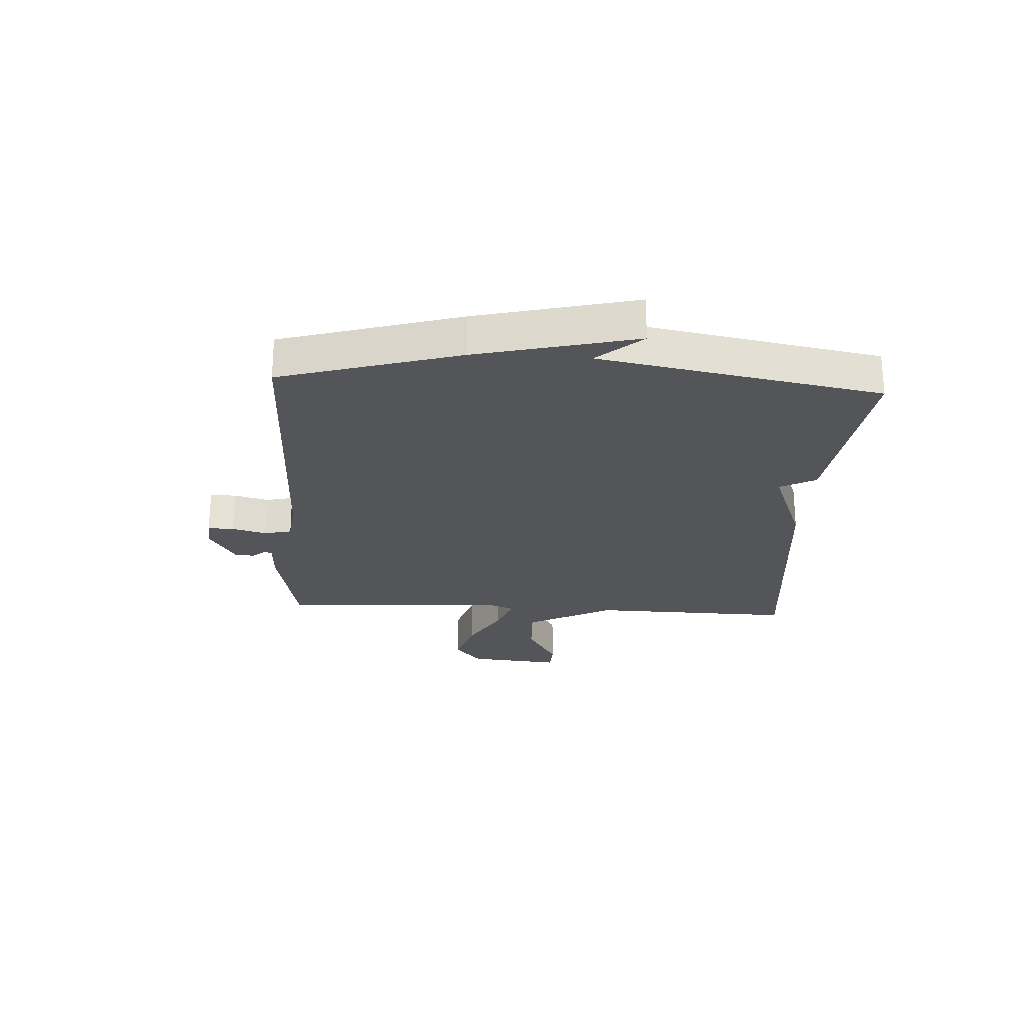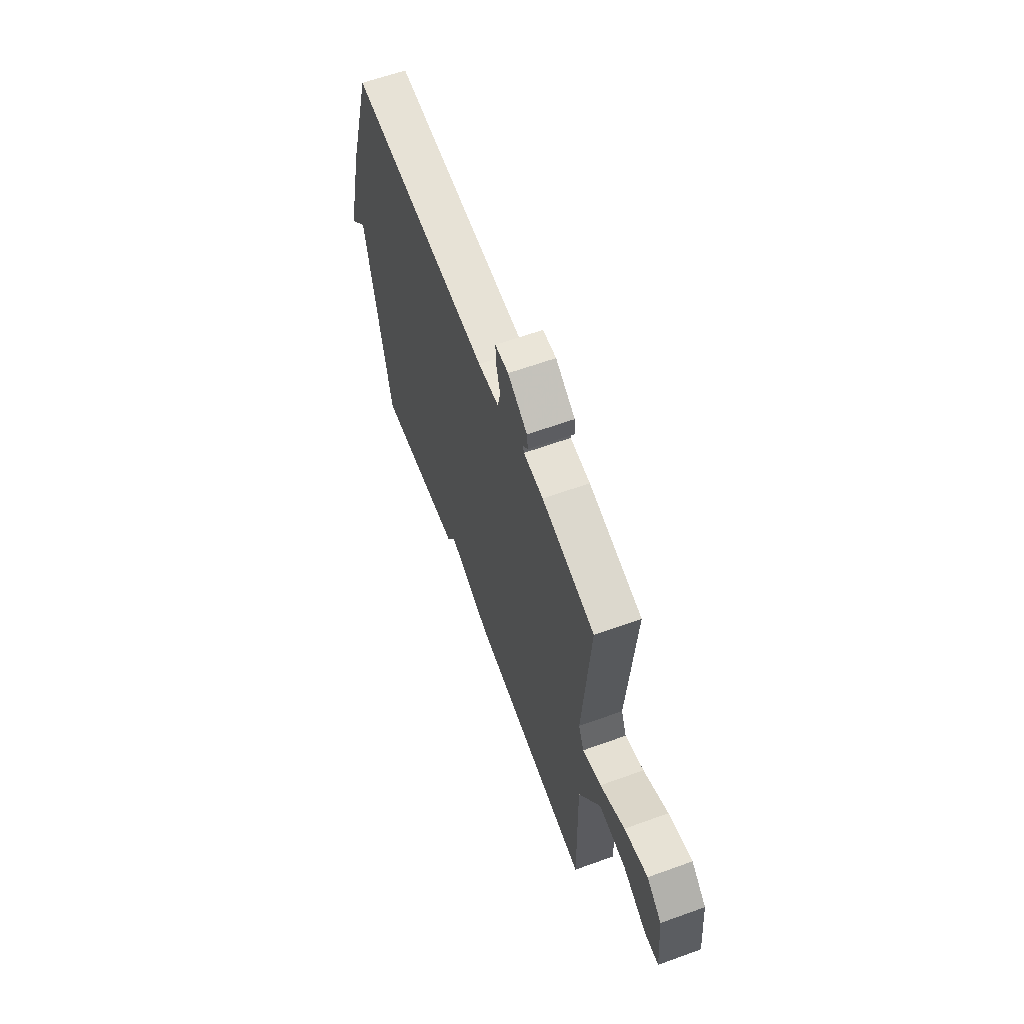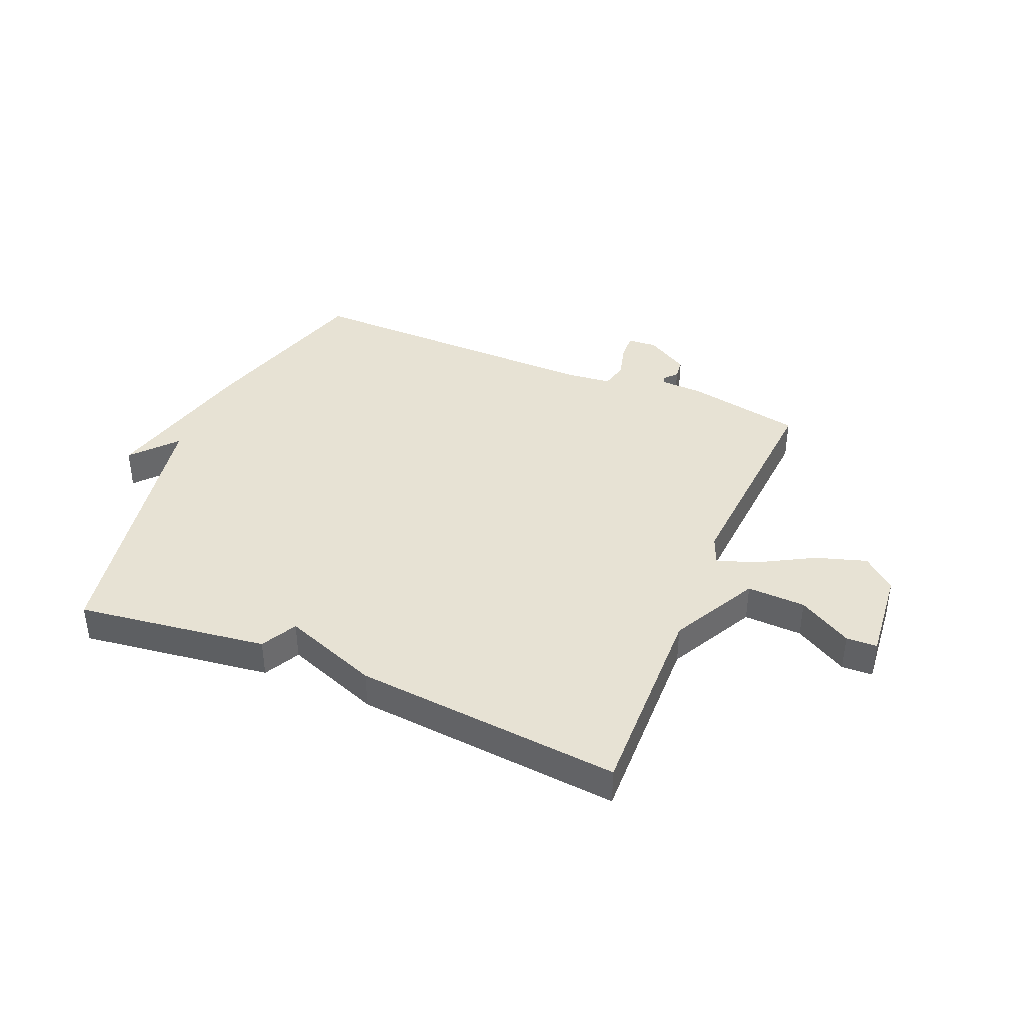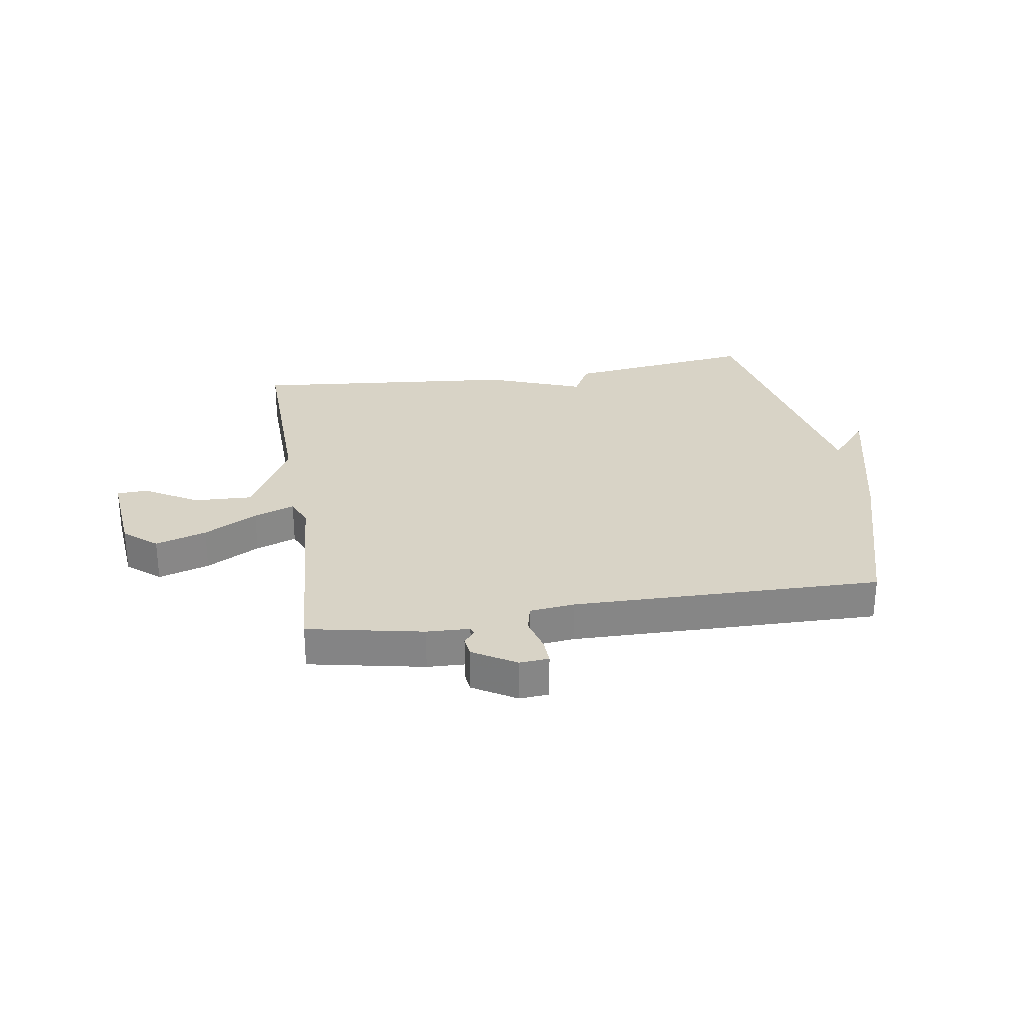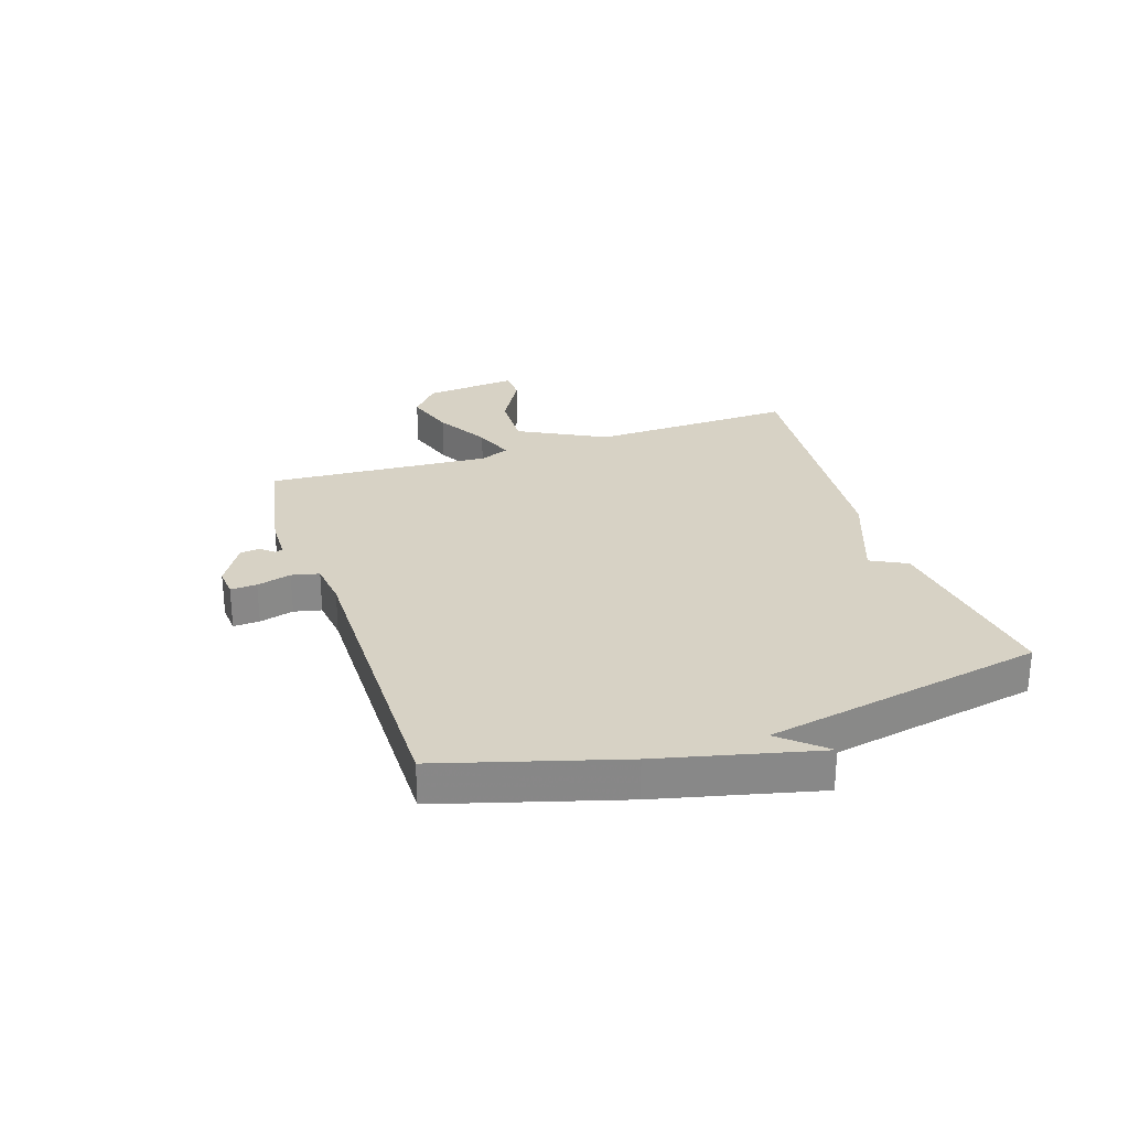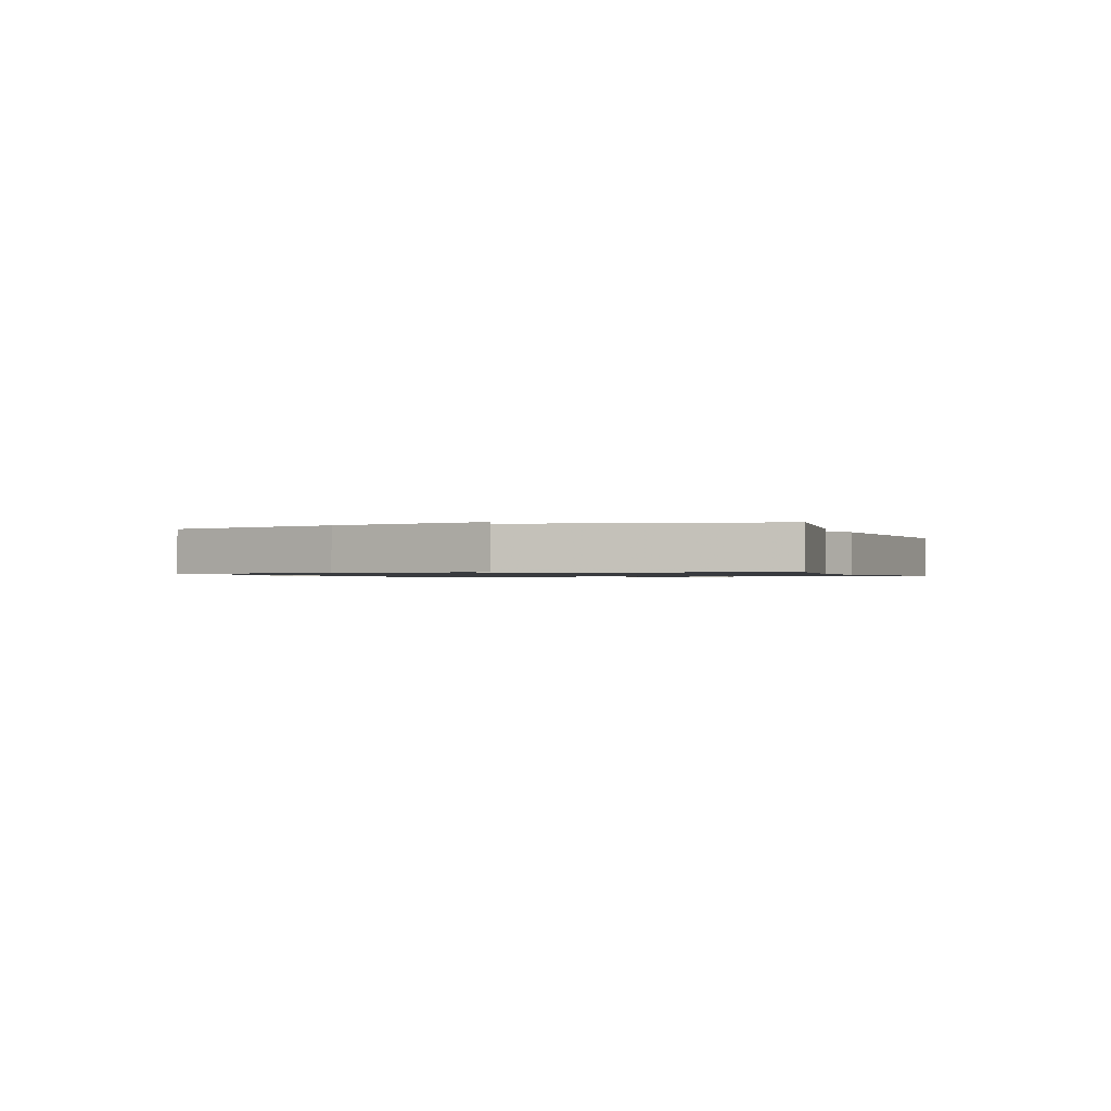
<metadata>
{"format":"obj","ext":"obj","renderer":"f3d","projection":"perspective","resolution":1024,"background":"white","views":[{"elev":-24.4,"azim":86.8,"up":"+Y"},{"elev":62.6,"azim":-110.1,"up":"+Z"},{"elev":40.0,"azim":-157.3,"up":"+Y"},{"elev":28.2,"azim":-9.0,"up":"+Y"},{"elev":27.6,"azim":71.4,"up":"+Y"},{"elev":-0.9,"azim":109.7,"up":"+Y"}]}
</metadata>
<code>
v -0.5 0.07 0.5
v -0.299 0.07 0.54
v -0.224 0.07 0.543
v -0.219 0.07 0.556
v -0.239 0.07 0.579
v -0.235 0.07 0.614
v -0.16 0.07 0.659
v -0.109 0.07 0.655
v -0.111 0.07 0.609
v -0.127 0.07 0.549
v -0.116 0.07 0.501
v -0.037 0.07 0.492
v 0.5 0.07 0.5
v 0.592 0.07 0.189
v 0.66 0.07 -0.089
v 0.592 0.07 -0.011
v 0.5 0.07 -0.5
v 0.167 0.07 -0.456
v 0.134 0.07 -0.393
v -0.033 0.07 -0.456
v -0.5 0.07 -0.5
v -0.491 0.07 -0.144
v -0.571 0.07 0.008
v -0.673 0.07 0.004
v -0.766 0.07 -0.05
v -0.82 0.07 -0.048
v -0.804 0.07 0.115
v -0.747 0.07 0.163
v -0.658 0.07 0.135
v -0.565 0.07 0.083
v -0.494 0.07 0.057
v -0.473 0.07 0.108
v -0.5 0 0.5
v -0.299 0 0.54
v -0.224 0 0.543
v -0.219 0 0.556
v -0.239 0 0.579
v -0.235 0 0.614
v -0.16 0 0.659
v -0.109 0 0.655
v -0.111 0 0.609
v -0.127 0 0.549
v -0.116 0 0.501
v -0.037 0 0.492
v 0.5 0 0.5
v 0.592 0 0.189
v 0.66 0 -0.089
v 0.592 0 -0.011
v 0.5 0 -0.5
v 0.167 0 -0.456
v 0.134 0 -0.393
v -0.033 0 -0.456
v -0.5 0 -0.5
v -0.491 0 -0.144
v -0.571 0 0.008
v -0.673 0 0.004
v -0.766 0 -0.05
v -0.82 0 -0.048
v -0.804 0 0.115
v -0.747 0 0.163
v -0.658 0 0.135
v -0.565 0 0.083
v -0.494 0 0.057
v -0.473 0 0.108
f 28 29 30
f 27 28 30
f 26 27 30
f 25 26 30
f 24 25 30
f 23 24 30 31
f 22 23 31
f 19 20 21 22
f 19 22 31 32
f 16 17 18 19
f 13 14 15 16
f 16 19 32
f 13 16 32
f 12 13 32
f 8 9 10
f 7 8 10
f 6 7 10
f 5 6 10
f 4 5 10
f 3 4 10 11
f 2 3 11
f 1 2 11
f 1 11 12 32
f 62 61 60
f 62 60 59
f 62 59 58
f 62 58 57
f 62 57 56
f 63 62 56 55
f 63 55 54
f 54 53 52 51
f 64 63 54 51
f 51 50 49 48
f 48 47 46 45
f 64 51 48
f 64 48 45
f 64 45 44
f 42 41 40
f 42 40 39
f 42 39 38
f 42 38 37
f 42 37 36
f 43 42 36 35
f 43 35 34
f 43 34 33
f 64 44 43 33
f 1 33 34 2
f 2 34 35 3
f 3 35 36 4
f 4 36 37 5
f 5 37 38 6
f 6 38 39 7
f 7 39 40 8
f 8 40 41 9
f 9 41 42 10
f 10 42 43 11
f 11 43 44 12
f 12 44 45 13
f 13 45 46 14
f 14 46 47 15
f 15 47 48 16
f 16 48 49 17
f 17 49 50 18
f 18 50 51 19
f 19 51 52 20
f 20 52 53 21
f 21 53 54 22
f 22 54 55 23
f 23 55 56 24
f 24 56 57 25
f 25 57 58 26
f 26 58 59 27
f 27 59 60 28
f 28 60 61 29
f 29 61 62 30
f 30 62 63 31
f 31 63 64 32
f 32 64 33 1

</code>
